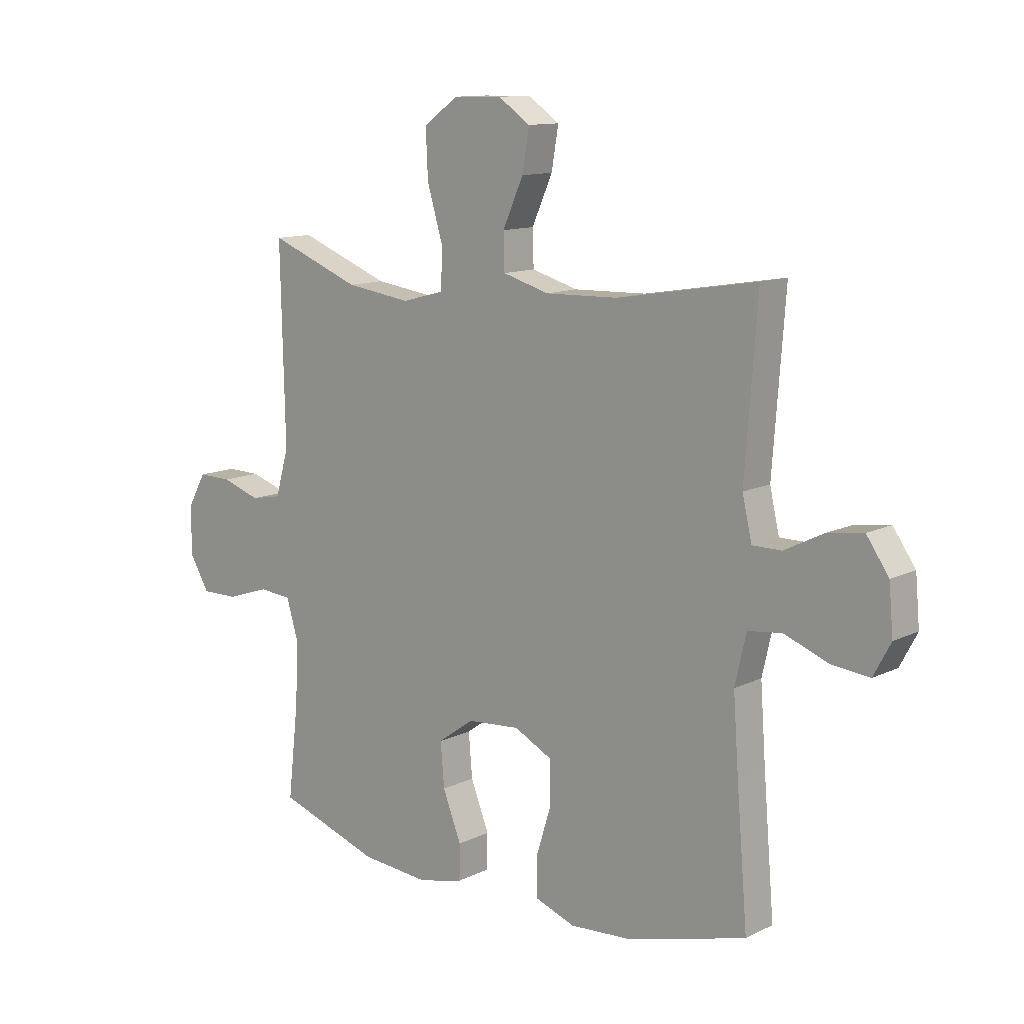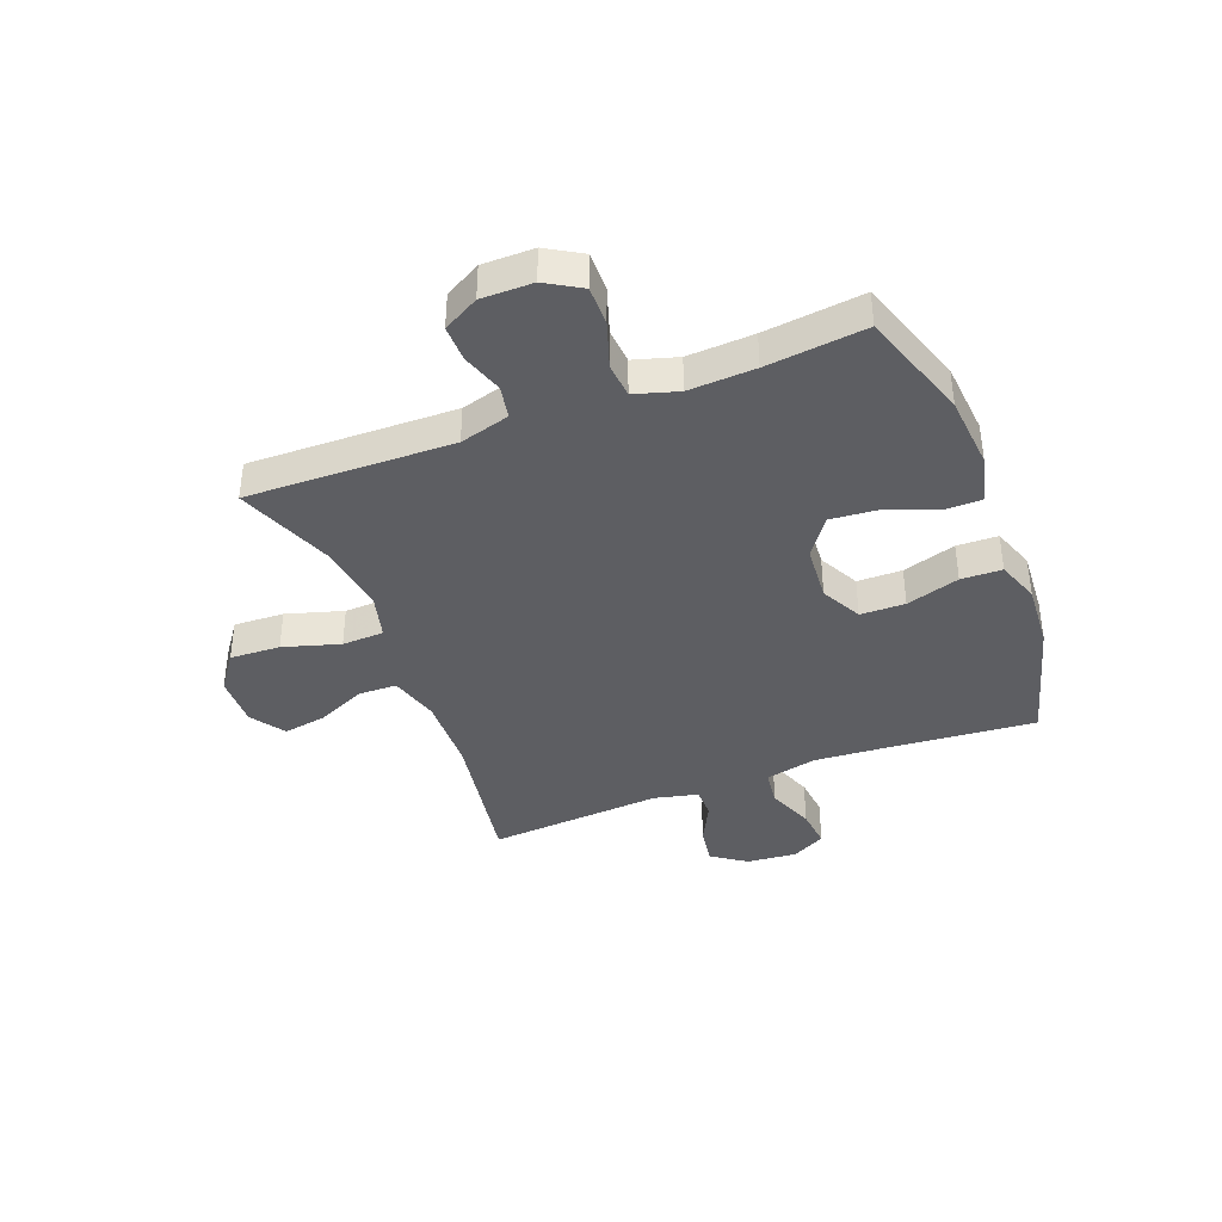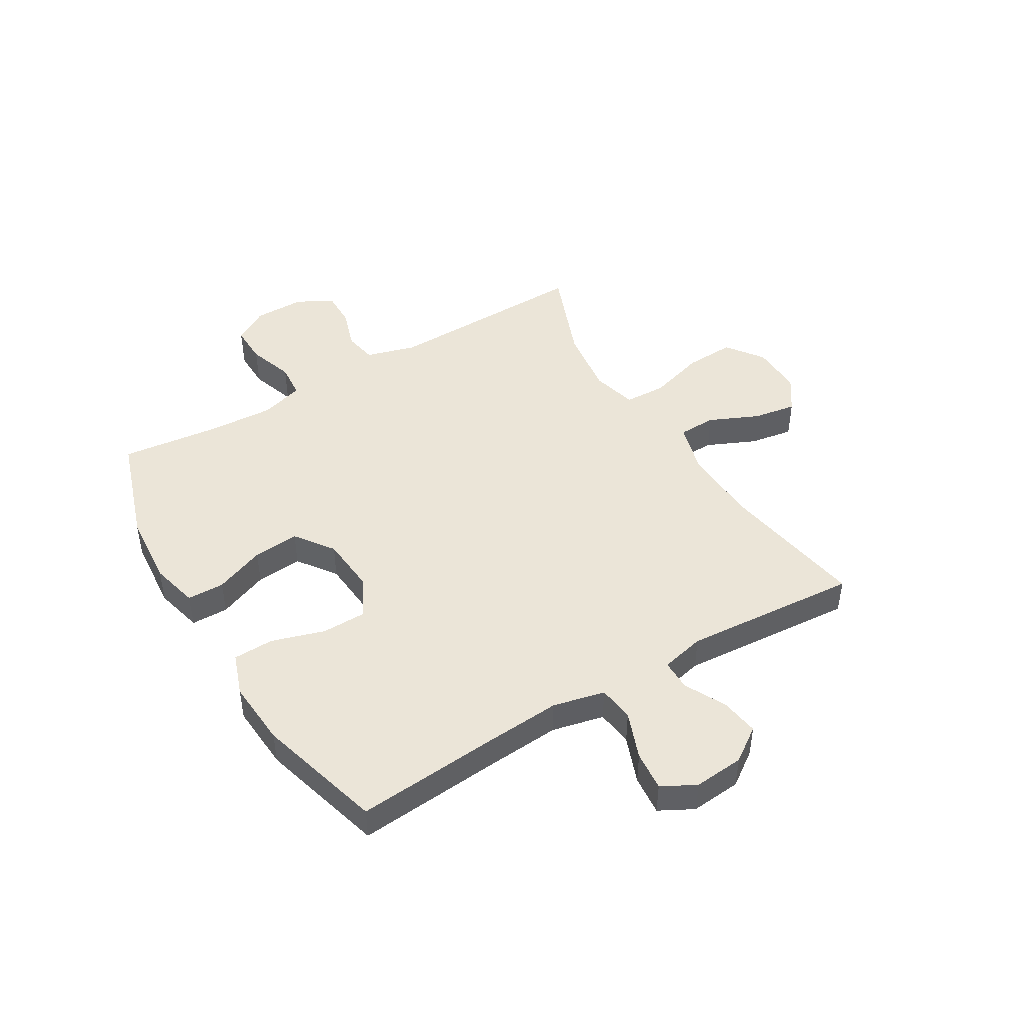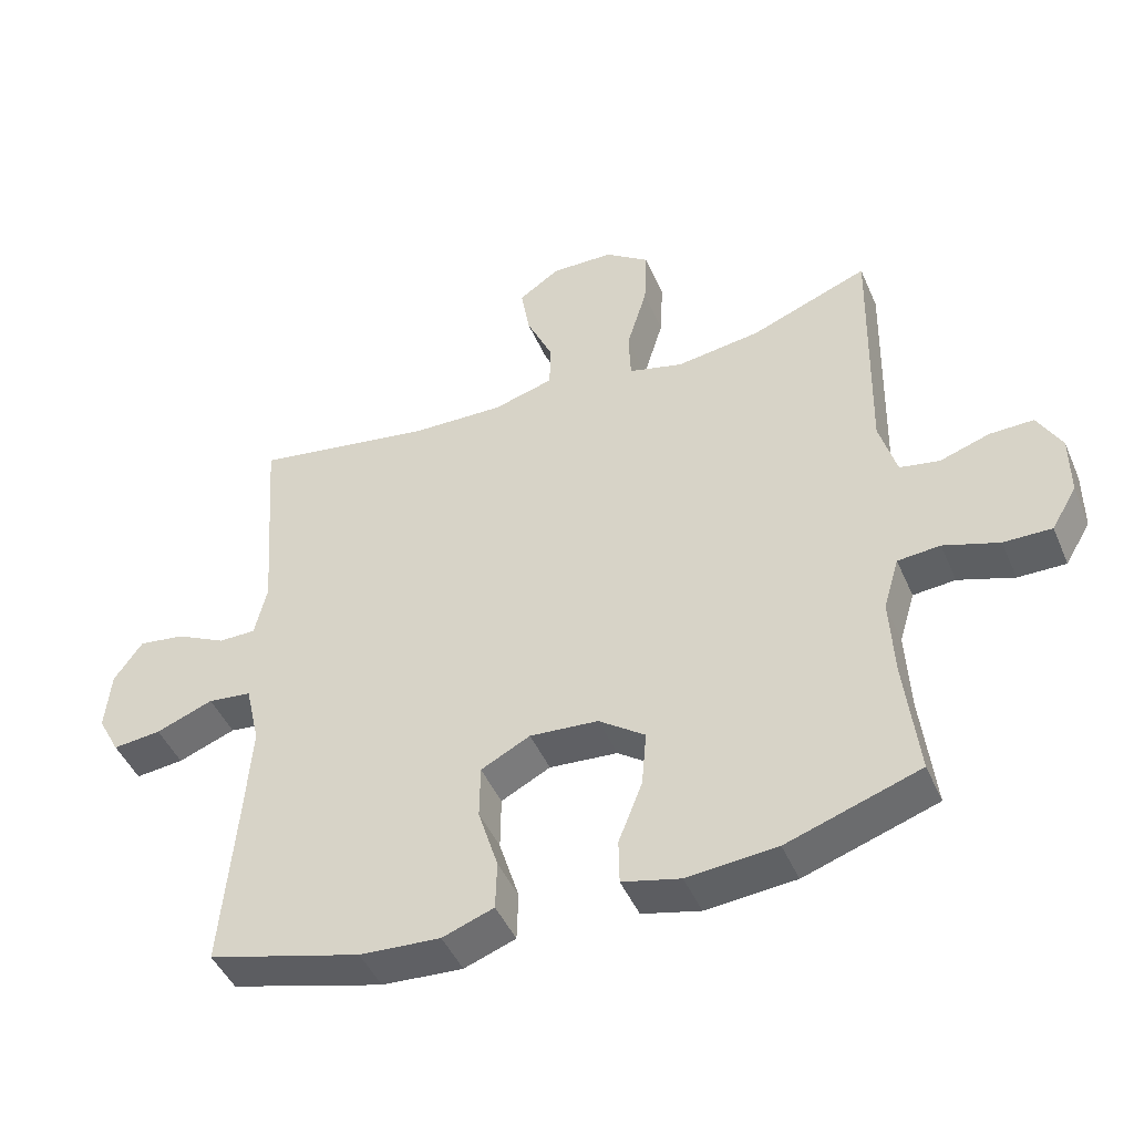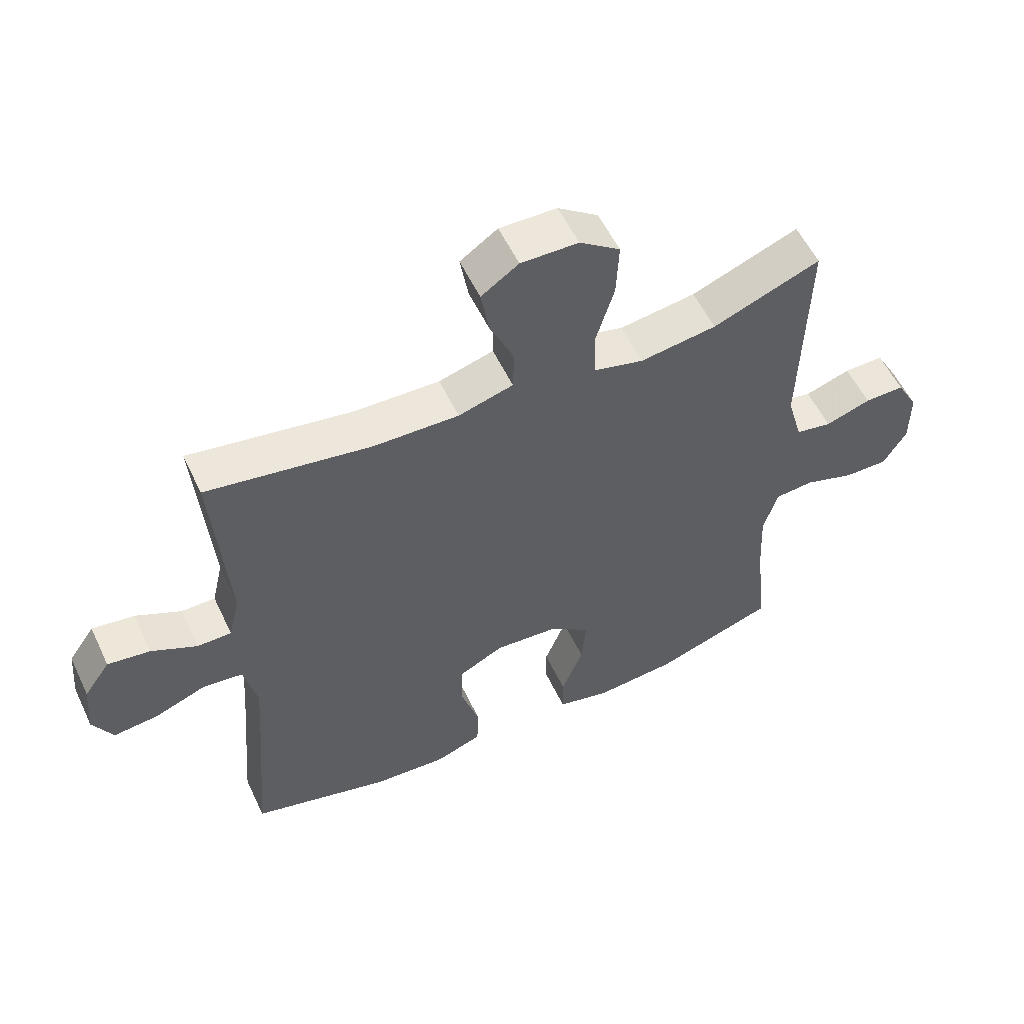
<metadata>
{"format":"obj","ext":"obj","renderer":"f3d","projection":"perspective","resolution":1024,"background":"white","views":[{"elev":12.0,"azim":-138.8,"up":"+Z"},{"elev":-39.1,"azim":111.1,"up":"+Y"},{"elev":45.9,"azim":-120.9,"up":"+Y"},{"elev":-45.9,"azim":22.6,"up":"+Z"},{"elev":56.0,"azim":-25.2,"up":"+Z"}]}
</metadata>
<code>
v -0.5 0.07 -0.5
v -0.479 0.07 -0.249
v -0.469 0.07 -0.111
v -0.49 0.07 -0.019
v -0.554 0.07 -0.011
v -0.638 0.07 -0.043
v -0.709 0.07 -0.05
v -0.741 0.07 0.01
v -0.733 0.07 0.099
v -0.691 0.07 0.159
v -0.623 0.07 0.149
v -0.55 0.07 0.112
v -0.495 0.07 0.112
v -0.477 0.07 0.19
v -0.5 0.07 0.5
v -0.237 0.07 0.456
v -0.1 0.07 0.452
v -0.012 0.07 0.477
v -0.01 0.07 0.544
v -0.049 0.07 0.631
v -0.062 0.07 0.708
v -0.002 0.07 0.749
v 0.09 0.07 0.747
v 0.155 0.07 0.7
v 0.151 0.07 0.611
v 0.121 0.07 0.511
v 0.124 0.07 0.437
v 0.204 0.07 0.416
v 0.327 0.07 0.433
v 0.5 0.07 0.5
v 0.492 0.07 0.136
v 0.517 0.07 0.048
v 0.575 0.07 0.037
v 0.648 0.07 0.061
v 0.712 0.07 0.062
v 0.747 0.07 -0.001
v 0.747 0.07 -0.092
v 0.71 0.07 -0.154
v 0.64 0.07 -0.153
v 0.559 0.07 -0.126
v 0.497 0.07 -0.131
v 0.474 0.07 -0.208
v 0.48 0.07 -0.325
v 0.5 0.07 -0.5
v 0.306 0.07 -0.565
v 0.175 0.07 -0.576
v 0.09 0.07 -0.555
v 0.089 0.07 -0.489
v 0.124 0.07 -0.4
v 0.131 0.07 -0.318
v 0.063 0.07 -0.269
v -0.037 0.07 -0.261
v -0.109 0.07 -0.298
v -0.11 0.07 -0.377
v -0.081 0.07 -0.471
v -0.083 0.07 -0.543
v -0.158 0.07 -0.57
v -0.276 0.07 -0.562
v -0.5 0 -0.5
v -0.479 0 -0.249
v -0.469 0 -0.111
v -0.49 0 -0.019
v -0.554 0 -0.011
v -0.638 0 -0.043
v -0.709 0 -0.05
v -0.741 0 0.01
v -0.733 0 0.099
v -0.691 0 0.159
v -0.623 0 0.149
v -0.55 0 0.112
v -0.495 0 0.112
v -0.477 0 0.19
v -0.5 0 0.5
v -0.237 0 0.456
v -0.1 0 0.452
v -0.012 0 0.477
v -0.01 0 0.544
v -0.049 0 0.631
v -0.062 0 0.708
v -0.002 0 0.749
v 0.09 0 0.747
v 0.155 0 0.7
v 0.151 0 0.611
v 0.121 0 0.511
v 0.124 0 0.437
v 0.204 0 0.416
v 0.327 0 0.433
v 0.5 0 0.5
v 0.492 0 0.136
v 0.517 0 0.048
v 0.575 0 0.037
v 0.648 0 0.061
v 0.712 0 0.062
v 0.747 0 -0.001
v 0.747 0 -0.092
v 0.71 0 -0.154
v 0.64 0 -0.153
v 0.559 0 -0.126
v 0.497 0 -0.131
v 0.474 0 -0.208
v 0.48 0 -0.325
v 0.5 0 -0.5
v 0.306 0 -0.565
v 0.175 0 -0.576
v 0.09 0 -0.555
v 0.089 0 -0.489
v 0.124 0 -0.4
v 0.131 0 -0.318
v 0.063 0 -0.269
v -0.037 0 -0.261
v -0.109 0 -0.298
v -0.11 0 -0.377
v -0.081 0 -0.471
v -0.083 0 -0.543
v -0.158 0 -0.57
v -0.276 0 -0.562
f 57 58 1 2
f 54 55 56 57
f 53 54 57 2
f 52 53 2 3
f 51 52 3 4
f 46 47 48 49
f 46 49 50
f 43 44 45 46
f 42 43 46 50
f 41 42 50 51
f 37 38 39 40
f 37 40 41
f 36 37 41
f 33 34 35 36
f 32 33 36 41
f 31 32 41 51
f 29 30 31 51
f 23 24 25 26
f 23 26 27
f 22 23 27
f 19 20 21 22
f 18 19 22 27
f 17 18 27
f 16 17 27 28
f 14 15 16
f 13 14 16 28
f 9 10 11 12
f 9 12 13
f 8 9 13
f 5 6 7 8
f 5 8 13
f 4 5 13 28
f 4 28 29 51
f 60 59 116 115
f 115 114 113 112
f 60 115 112 111
f 61 60 111 110
f 62 61 110 109
f 107 106 105 104
f 108 107 104
f 104 103 102 101
f 108 104 101 100
f 109 108 100 99
f 98 97 96 95
f 99 98 95
f 99 95 94
f 94 93 92 91
f 99 94 91 90
f 109 99 90 89
f 109 89 88 87
f 84 83 82 81
f 85 84 81
f 85 81 80
f 80 79 78 77
f 85 80 77 76
f 85 76 75
f 86 85 75 74
f 74 73 72
f 86 74 72 71
f 70 69 68 67
f 71 70 67
f 71 67 66
f 66 65 64 63
f 71 66 63
f 86 71 63 62
f 109 87 86 62
f 1 59 60 2
f 2 60 61 3
f 3 61 62 4
f 4 62 63 5
f 5 63 64 6
f 6 64 65 7
f 7 65 66 8
f 8 66 67 9
f 9 67 68 10
f 10 68 69 11
f 11 69 70 12
f 12 70 71 13
f 13 71 72 14
f 14 72 73 15
f 15 73 74 16
f 16 74 75 17
f 17 75 76 18
f 18 76 77 19
f 19 77 78 20
f 20 78 79 21
f 21 79 80 22
f 22 80 81 23
f 23 81 82 24
f 24 82 83 25
f 25 83 84 26
f 26 84 85 27
f 27 85 86 28
f 28 86 87 29
f 29 87 88 30
f 30 88 89 31
f 31 89 90 32
f 32 90 91 33
f 33 91 92 34
f 34 92 93 35
f 35 93 94 36
f 36 94 95 37
f 37 95 96 38
f 38 96 97 39
f 39 97 98 40
f 40 98 99 41
f 41 99 100 42
f 42 100 101 43
f 43 101 102 44
f 44 102 103 45
f 45 103 104 46
f 46 104 105 47
f 47 105 106 48
f 48 106 107 49
f 49 107 108 50
f 50 108 109 51
f 51 109 110 52
f 52 110 111 53
f 53 111 112 54
f 54 112 113 55
f 55 113 114 56
f 56 114 115 57
f 57 115 116 58
f 58 116 59 1

</code>
